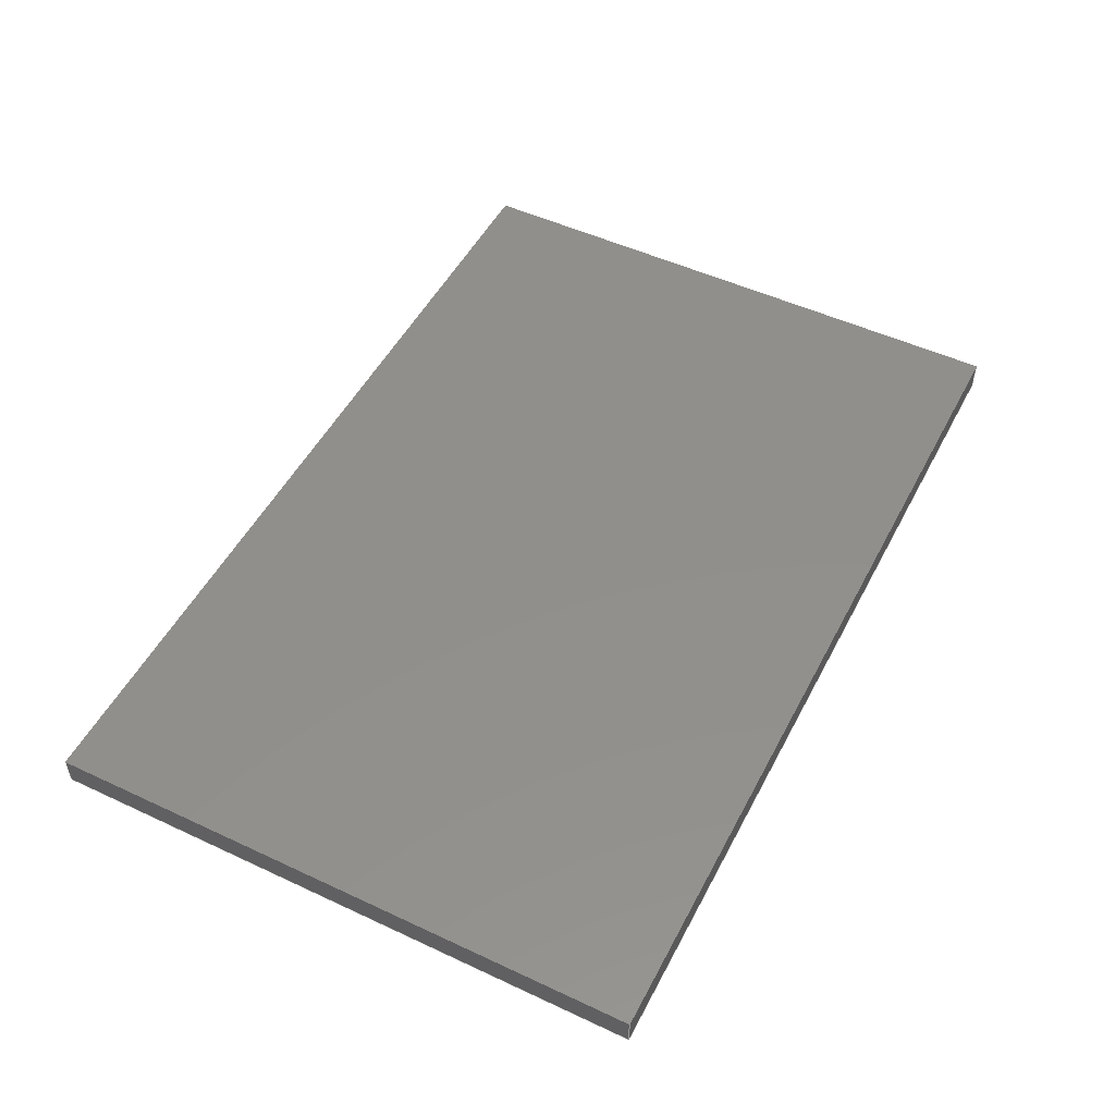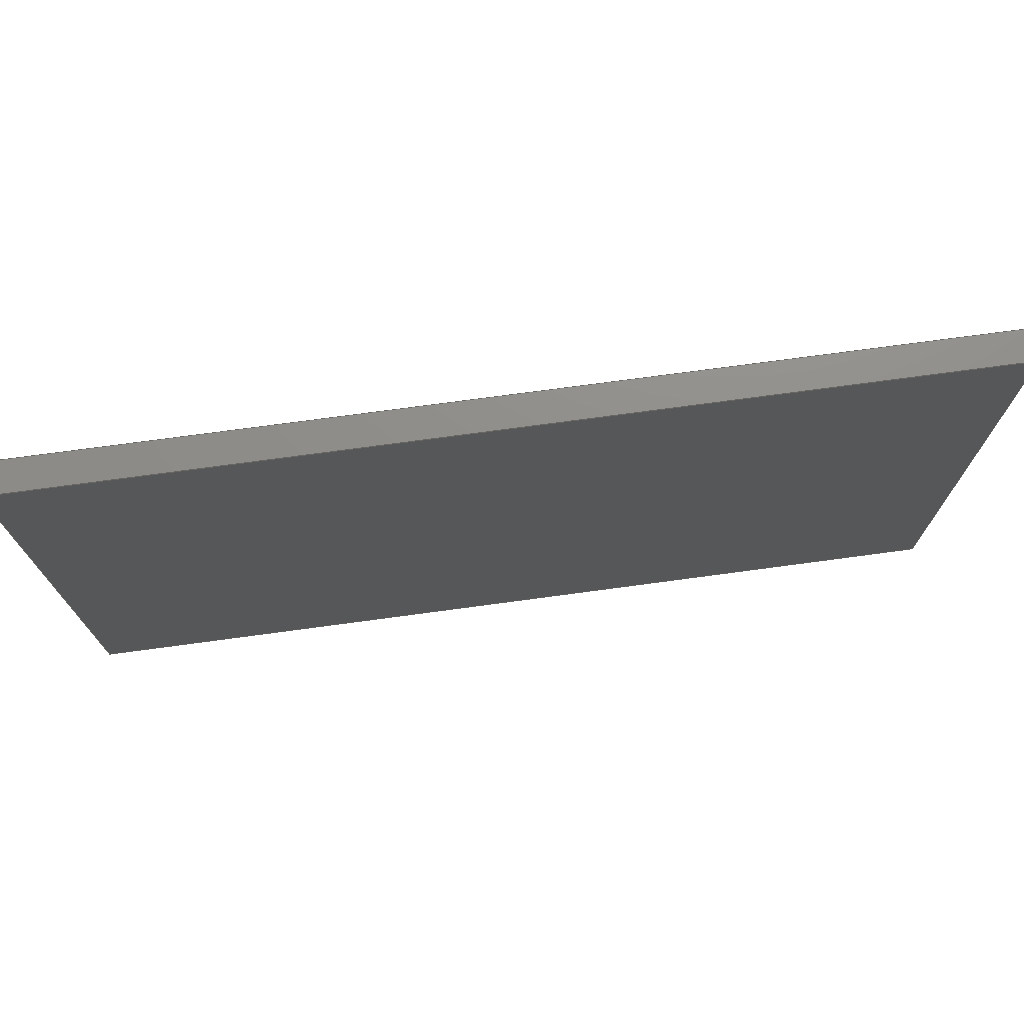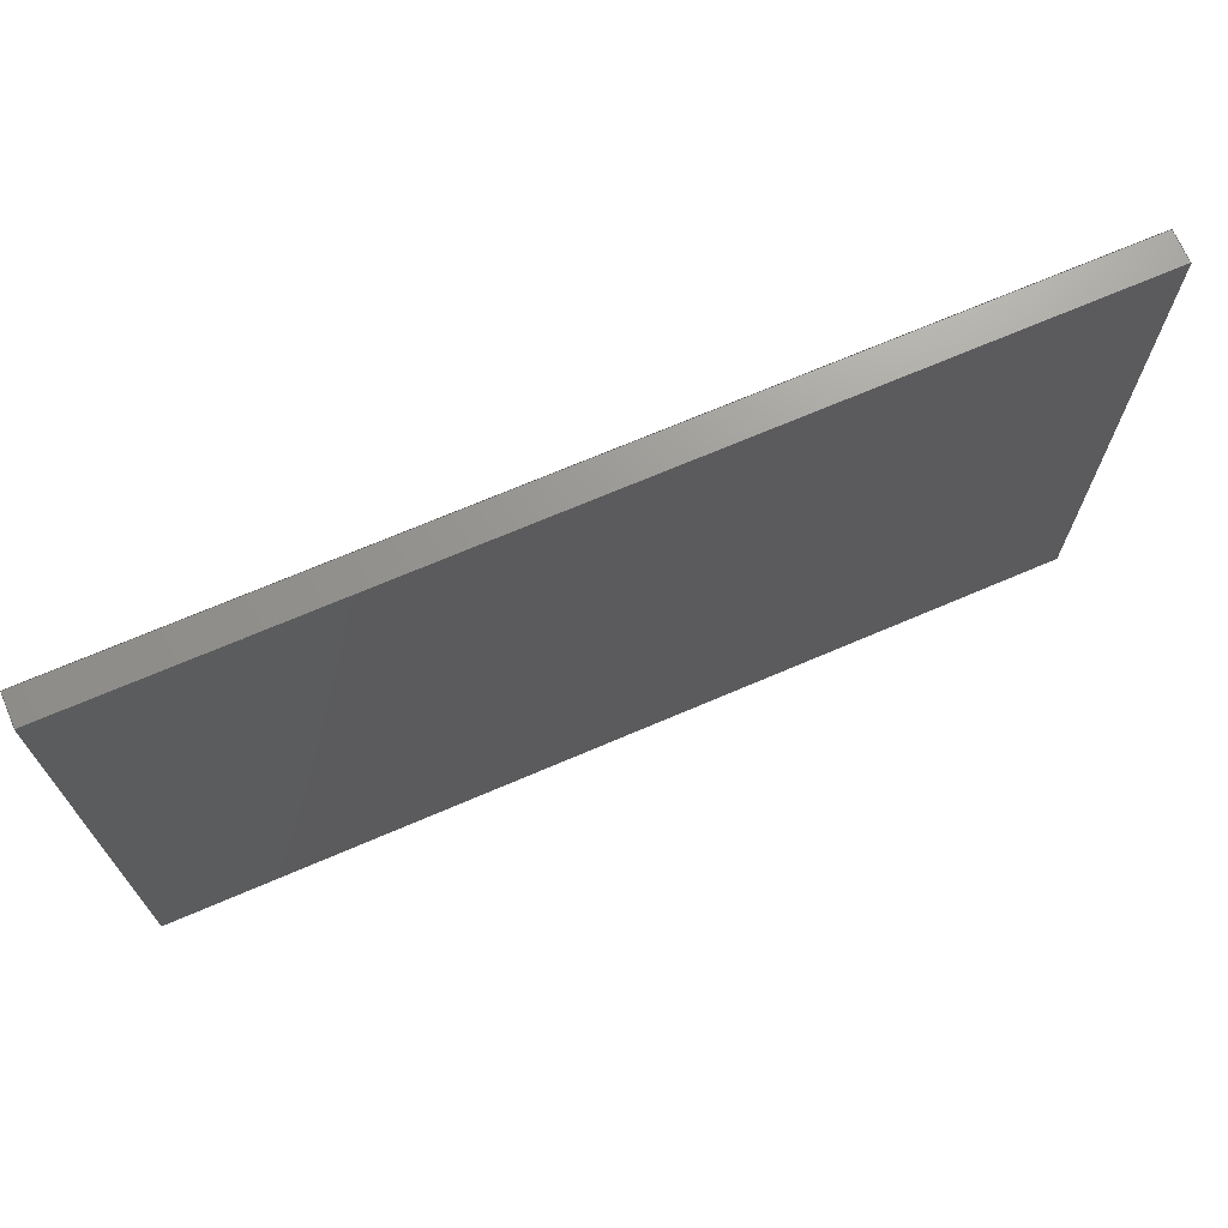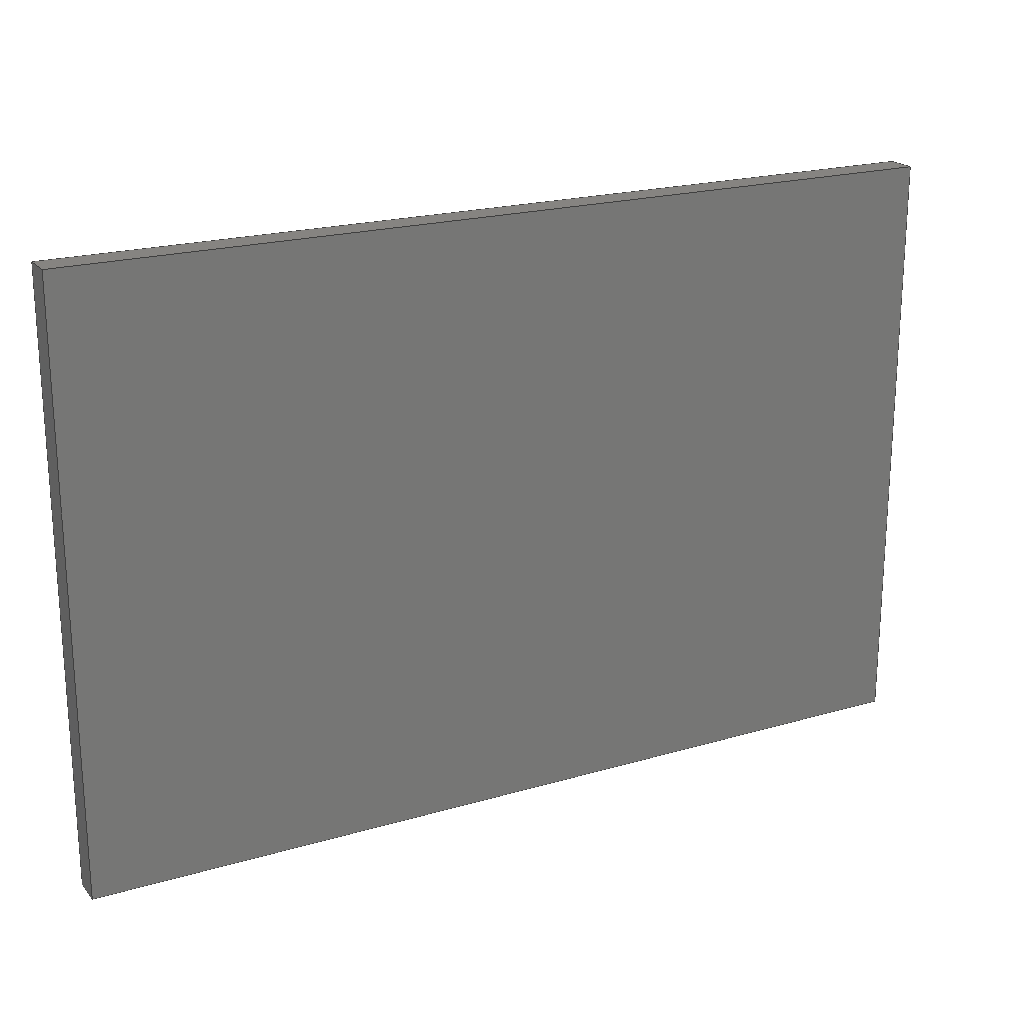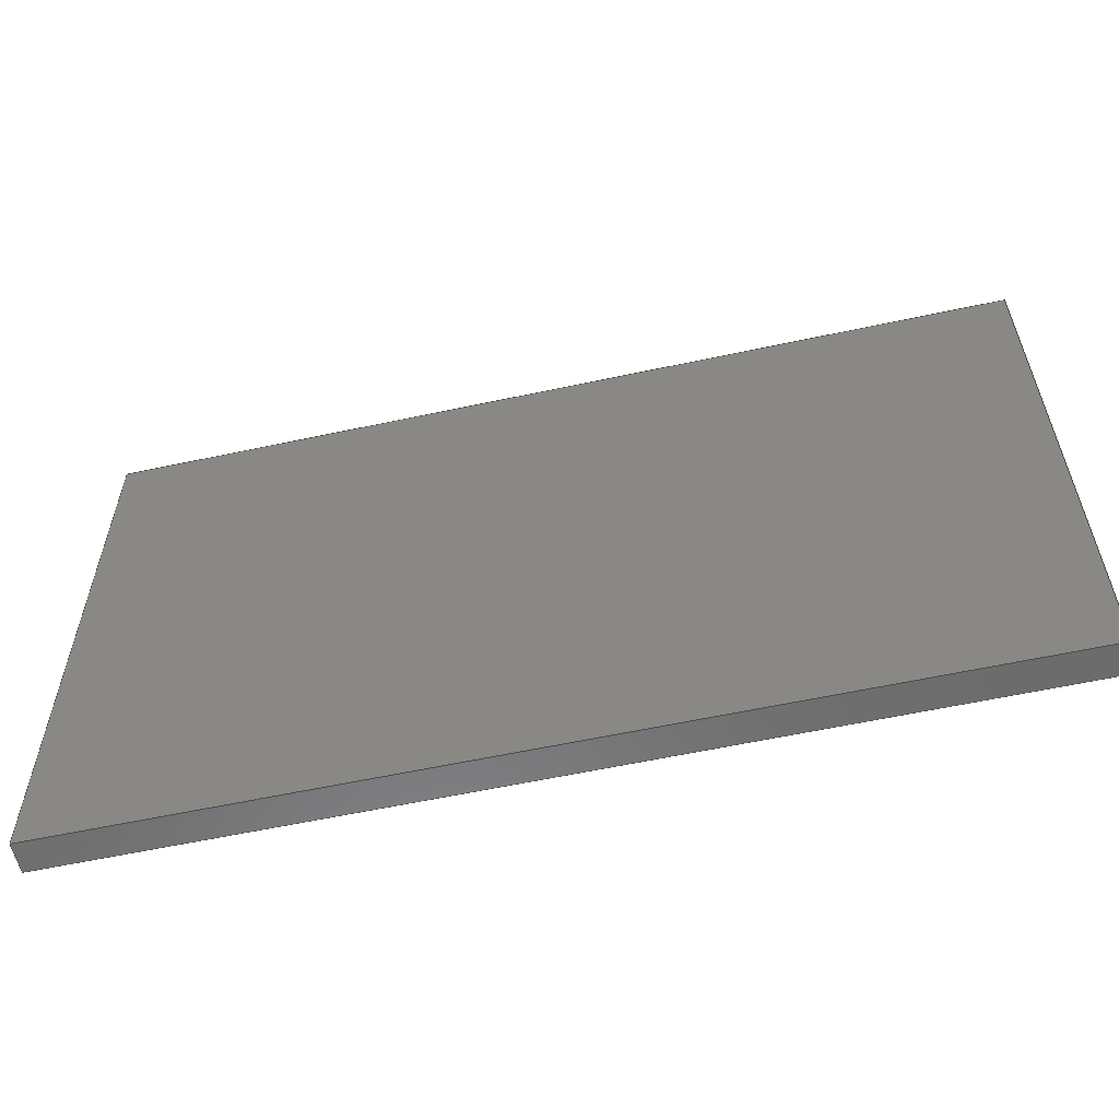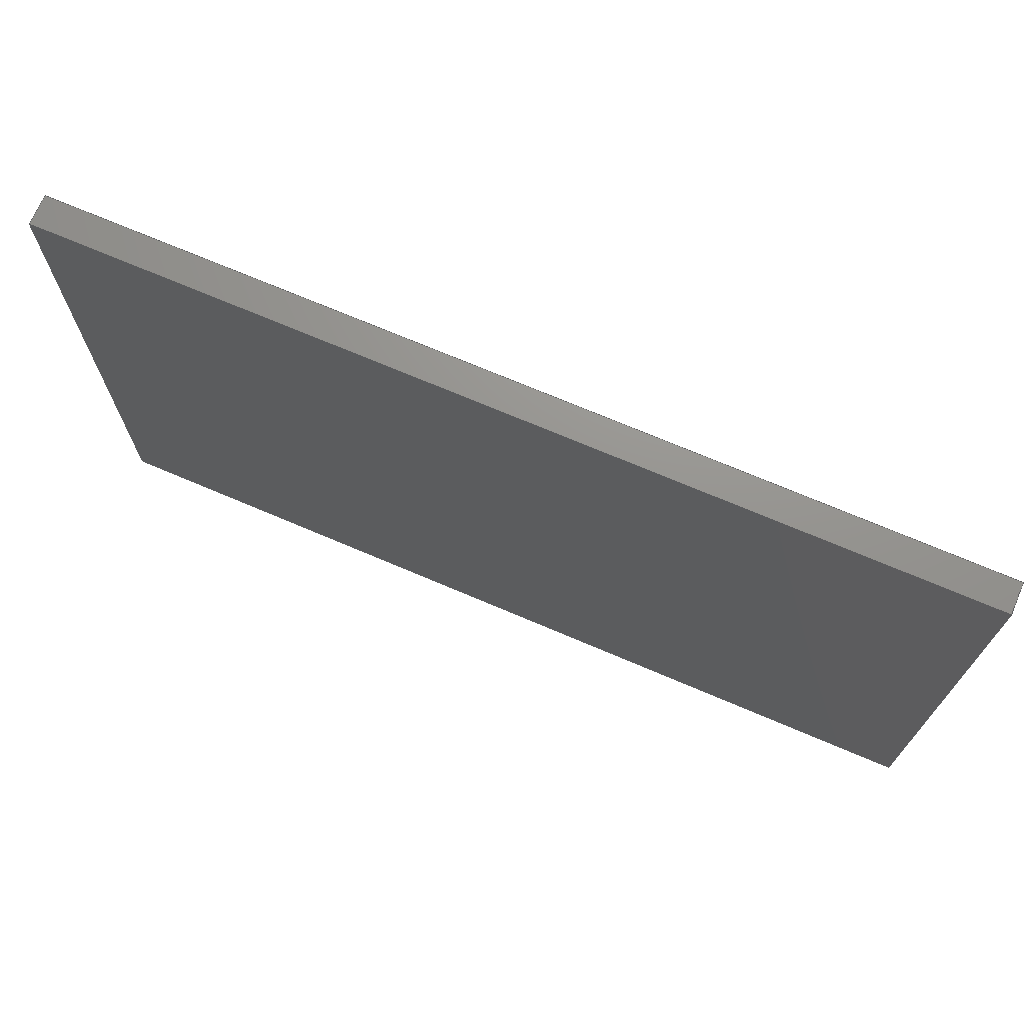
<metadata>
{"format":"step","ext":"step","renderer":"f3d","projection":"perspective","resolution":1024,"background":"white","views":[{"elev":50.9,"azim":117.0,"up":"+Z"},{"elev":73.6,"azim":172.3,"up":"+Y"},{"elev":70.3,"azim":-23.2,"up":"+Y"},{"elev":20.7,"azim":152.0,"up":"+Y"},{"elev":-58.2,"azim":-167.4,"up":"+Y"},{"elev":71.3,"azim":23.1,"up":"+Y"}]}
</metadata>
<code>
ISO-10303-21;
DATA;
#1=MECHANICAL_DESIGN_GEOMETRIC_PRESENTATION_REPRESENTATION('',(#4),#174);
#2=SHAPE_REPRESENTATION_RELATIONSHIP('SRR','None',#181,#3);
#3=ADVANCED_BREP_SHAPE_REPRESENTATION('',(#5),#173);
#4=STYLED_ITEM('',(#190),#5);
#5=MANIFOLD_SOLID_BREP('Body1',#98);
#6=FACE_OUTER_BOUND('',#12,.T.);
#7=FACE_OUTER_BOUND('',#13,.T.);
#8=FACE_OUTER_BOUND('',#14,.T.);
#9=FACE_OUTER_BOUND('',#15,.T.);
#10=FACE_OUTER_BOUND('',#16,.T.);
#11=FACE_OUTER_BOUND('',#17,.T.);
#12=EDGE_LOOP('',(#62,#63,#64,#65));
#13=EDGE_LOOP('',(#66,#67,#68,#69));
#14=EDGE_LOOP('',(#70,#71,#72,#73));
#15=EDGE_LOOP('',(#74,#75,#76,#77));
#16=EDGE_LOOP('',(#78,#79,#80,#81));
#17=EDGE_LOOP('',(#82,#83,#84,#85));
#18=LINE('',#148,#30);
#19=LINE('',#150,#31);
#20=LINE('',#152,#32);
#21=LINE('',#153,#33);
#22=LINE('',#156,#34);
#23=LINE('',#158,#35);
#24=LINE('',#159,#36);
#25=LINE('',#162,#37);
#26=LINE('',#164,#38);
#27=LINE('',#165,#39);
#28=LINE('',#167,#40);
#29=LINE('',#168,#41);
#30=VECTOR('',#122,1);
#31=VECTOR('',#123,1);
#32=VECTOR('',#124,1);
#33=VECTOR('',#125,1);
#34=VECTOR('',#128,1);
#35=VECTOR('',#129,1);
#36=VECTOR('',#130,1);
#37=VECTOR('',#133,1);
#38=VECTOR('',#134,1);
#39=VECTOR('',#135,1);
#40=VECTOR('',#138,1);
#41=VECTOR('',#139,1);
#42=VERTEX_POINT('',#146);
#43=VERTEX_POINT('',#147);
#44=VERTEX_POINT('',#149);
#45=VERTEX_POINT('',#151);
#46=VERTEX_POINT('',#155);
#47=VERTEX_POINT('',#157);
#48=VERTEX_POINT('',#161);
#49=VERTEX_POINT('',#163);
#50=EDGE_CURVE('',#42,#43,#18,.T.);
#51=EDGE_CURVE('',#42,#44,#19,.T.);
#52=EDGE_CURVE('',#45,#44,#20,.T.);
#53=EDGE_CURVE('',#43,#45,#21,.T.);
#54=EDGE_CURVE('',#43,#46,#22,.T.);
#55=EDGE_CURVE('',#47,#45,#23,.T.);
#56=EDGE_CURVE('',#46,#47,#24,.T.);
#57=EDGE_CURVE('',#46,#48,#25,.T.);
#58=EDGE_CURVE('',#49,#47,#26,.T.);
#59=EDGE_CURVE('',#48,#49,#27,.T.);
#60=EDGE_CURVE('',#48,#42,#28,.T.);
#61=EDGE_CURVE('',#44,#49,#29,.T.);
#62=ORIENTED_EDGE('',*,*,#50,.F.);
#63=ORIENTED_EDGE('',*,*,#51,.T.);
#64=ORIENTED_EDGE('',*,*,#52,.F.);
#65=ORIENTED_EDGE('',*,*,#53,.F.);
#66=ORIENTED_EDGE('',*,*,#54,.F.);
#67=ORIENTED_EDGE('',*,*,#53,.T.);
#68=ORIENTED_EDGE('',*,*,#55,.F.);
#69=ORIENTED_EDGE('',*,*,#56,.F.);
#70=ORIENTED_EDGE('',*,*,#57,.F.);
#71=ORIENTED_EDGE('',*,*,#56,.T.);
#72=ORIENTED_EDGE('',*,*,#58,.F.);
#73=ORIENTED_EDGE('',*,*,#59,.F.);
#74=ORIENTED_EDGE('',*,*,#60,.F.);
#75=ORIENTED_EDGE('',*,*,#59,.T.);
#76=ORIENTED_EDGE('',*,*,#61,.F.);
#77=ORIENTED_EDGE('',*,*,#51,.F.);
#78=ORIENTED_EDGE('',*,*,#61,.T.);
#79=ORIENTED_EDGE('',*,*,#58,.T.);
#80=ORIENTED_EDGE('',*,*,#55,.T.);
#81=ORIENTED_EDGE('',*,*,#52,.T.);
#82=ORIENTED_EDGE('',*,*,#60,.T.);
#83=ORIENTED_EDGE('',*,*,#50,.T.);
#84=ORIENTED_EDGE('',*,*,#54,.T.);
#85=ORIENTED_EDGE('',*,*,#57,.T.);
#86=PLANE('',#112);
#87=PLANE('',#113);
#88=PLANE('',#114);
#89=PLANE('',#115);
#90=PLANE('',#116);
#91=PLANE('',#117);
#92=ADVANCED_FACE('',(#6),#86,.T.);
#93=ADVANCED_FACE('',(#7),#87,.T.);
#94=ADVANCED_FACE('',(#8),#88,.T.);
#95=ADVANCED_FACE('',(#9),#89,.T.);
#96=ADVANCED_FACE('',(#10),#90,.T.);
#97=ADVANCED_FACE('',(#11),#91,.F.);
#98=CLOSED_SHELL('',(#92,#93,#94,#95,#96,#97));
#99=DERIVED_UNIT_ELEMENT(#101,1);
#100=DERIVED_UNIT_ELEMENT(#176,3);
#101=(
MASS_UNIT()
NAMED_UNIT(*)
SI_UNIT(.KILO.,.GRAM.)
);
#102=DERIVED_UNIT((#99,#100));
#103=MEASURE_REPRESENTATION_ITEM('density measure',
POSITIVE_RATIO_MEASURE(930),#102);
#104=PROPERTY_DEFINITION_REPRESENTATION(#109,#106);
#105=PROPERTY_DEFINITION_REPRESENTATION(#110,#107);
#106=REPRESENTATION('material name',(#108),#173);
#107=REPRESENTATION('density',(#103),#173);
#108=DESCRIPTIVE_REPRESENTATION_ITEM('Rubber, Black','Rubber, Black');
#109=PROPERTY_DEFINITION('material property','material name',#183);
#110=PROPERTY_DEFINITION('material property','density of part',#183);
#111=AXIS2_PLACEMENT_3D('placement',#144,#118,#119);
#112=AXIS2_PLACEMENT_3D('',#145,#120,#121);
#113=AXIS2_PLACEMENT_3D('',#154,#126,#127);
#114=AXIS2_PLACEMENT_3D('',#160,#131,#132);
#115=AXIS2_PLACEMENT_3D('',#166,#136,#137);
#116=AXIS2_PLACEMENT_3D('',#169,#140,#141);
#117=AXIS2_PLACEMENT_3D('',#170,#142,#143);
#118=DIRECTION('axis',(0,0,1));
#119=DIRECTION('refdir',(1,0,0));
#120=DIRECTION('center_axis',(-1,0,-8.497e-63));
#121=DIRECTION('ref_axis',(8.497e-63,-4.235e-24,-1));
#122=DIRECTION('',(-8.497e-63,4.235e-24,1));
#123=DIRECTION('',(0,-1,0));
#124=DIRECTION('',(8.497e-63,-4.235e-24,-1));
#125=DIRECTION('',(0,-1,0));
#126=DIRECTION('center_axis',(0,0,1));
#127=DIRECTION('ref_axis',(-1,-2.006e-39,0));
#128=DIRECTION('',(1,2.006e-39,0));
#129=DIRECTION('',(-1,-2.006e-39,0));
#130=DIRECTION('',(0,-1,0));
#131=DIRECTION('center_axis',(1,0,8.497e-63));
#132=DIRECTION('ref_axis',(-8.497e-63,4.235e-24,1));
#133=DIRECTION('',(8.497e-63,-4.235e-24,-1));
#134=DIRECTION('',(-8.497e-63,4.235e-24,1));
#135=DIRECTION('',(0,-1,0));
#136=DIRECTION('center_axis',(0,0,-1));
#137=DIRECTION('ref_axis',(1,2.006e-39,0));
#138=DIRECTION('',(-1,-2.006e-39,0));
#139=DIRECTION('',(1,2.006e-39,0));
#140=DIRECTION('center_axis',(0,-1,0));
#141=DIRECTION('ref_axis',(0,0,-1));
#142=DIRECTION('center_axis',(-1.806e-38,-1,4.235e-24));
#143=DIRECTION('ref_axis',(1,-1.806e-38,8.497e-62));
#144=CARTESIAN_POINT('',(0,0,0));
#145=CARTESIAN_POINT('Origin',(-7.638,-20,40));
#146=CARTESIAN_POINT('',(-7.638,-20,39));
#147=CARTESIAN_POINT('',(-7.638,-20,40));
#148=CARTESIAN_POINT('',(-7.638,-20,39));
#149=CARTESIAN_POINT('',(-7.638,-40,39));
#150=CARTESIAN_POINT('',(-7.638,-20,39));
#151=CARTESIAN_POINT('',(-7.638,-40,40));
#152=CARTESIAN_POINT('',(-7.638,-40,39));
#153=CARTESIAN_POINT('',(-7.638,-20,40));
#154=CARTESIAN_POINT('Origin',(22.36,-20,40));
#155=CARTESIAN_POINT('',(22.36,-20,40));
#156=CARTESIAN_POINT('',(-7.638,-20,40));
#157=CARTESIAN_POINT('',(22.36,-40,40));
#158=CARTESIAN_POINT('',(-7.638,-40,40));
#159=CARTESIAN_POINT('',(22.36,-20,40));
#160=CARTESIAN_POINT('Origin',(22.36,-20,39));
#161=CARTESIAN_POINT('',(22.36,-20,39));
#162=CARTESIAN_POINT('',(22.36,-20,40));
#163=CARTESIAN_POINT('',(22.36,-40,39));
#164=CARTESIAN_POINT('',(22.36,-40,40));
#165=CARTESIAN_POINT('',(22.36,-20,39));
#166=CARTESIAN_POINT('Origin',(-7.638,-20,39));
#167=CARTESIAN_POINT('',(22.36,-20,39));
#168=CARTESIAN_POINT('',(22.36,-40,39));
#169=CARTESIAN_POINT('Origin',(7.362,-40,39.5));
#170=CARTESIAN_POINT('Origin',(7.362,-20,39.5));
#171=UNCERTAINTY_MEASURE_WITH_UNIT(LENGTH_MEASURE(0.001),#175,
'DISTANCE_ACCURACY_VALUE',
'Maximum model space distance between geometric entities at asserted c
onnectivities');
#172=UNCERTAINTY_MEASURE_WITH_UNIT(LENGTH_MEASURE(0.001),#175,
'DISTANCE_ACCURACY_VALUE',
'Maximum model space distance between geometric entities at asserted c
onnectivities');
#173=(
GEOMETRIC_REPRESENTATION_CONTEXT(3)
GLOBAL_UNCERTAINTY_ASSIGNED_CONTEXT((#171))
GLOBAL_UNIT_ASSIGNED_CONTEXT((#175,#177,#178))
REPRESENTATION_CONTEXT('','3D')
);
#174=(
GEOMETRIC_REPRESENTATION_CONTEXT(3)
GLOBAL_UNCERTAINTY_ASSIGNED_CONTEXT((#172))
GLOBAL_UNIT_ASSIGNED_CONTEXT((#175,#177,#178))
REPRESENTATION_CONTEXT('','3D')
);
#175=(
LENGTH_UNIT()
NAMED_UNIT(*)
SI_UNIT(.CENTI.,.METRE.)
);
#176=(
LENGTH_UNIT()
NAMED_UNIT(*)
SI_UNIT($,.METRE.)
);
#177=(
NAMED_UNIT(*)
PLANE_ANGLE_UNIT()
SI_UNIT($,.RADIAN.)
);
#178=(
NAMED_UNIT(*)
SI_UNIT($,.STERADIAN.)
SOLID_ANGLE_UNIT()
);
#179=SHAPE_DEFINITION_REPRESENTATION(#180,#181);
#180=PRODUCT_DEFINITION_SHAPE('',$,#183);
#181=SHAPE_REPRESENTATION('',(#111),#173);
#182=PRODUCT_DEFINITION_CONTEXT('part definition',#187,'design');
#183=PRODUCT_DEFINITION('mudflap','mudflap',#184,#182);
#184=PRODUCT_DEFINITION_FORMATION('',$,#189);
#185=PRODUCT_RELATED_PRODUCT_CATEGORY('mudflap','mudflap',(#189));
#186=APPLICATION_PROTOCOL_DEFINITION('international standard',
'automotive_design',2009,#187);
#187=APPLICATION_CONTEXT(
'Core Data for Automotive Mechanical Design Process');
#188=PRODUCT_CONTEXT('part definition',#187,'mechanical');
#189=PRODUCT('mudflap','mudflap',$,(#188));
#190=PRESENTATION_STYLE_ASSIGNMENT((#191));
#191=SURFACE_STYLE_USAGE(.BOTH.,#192);
#192=SURFACE_SIDE_STYLE('',(#193));
#193=SURFACE_STYLE_FILL_AREA(#194);
#194=FILL_AREA_STYLE('Rubber - Soft',(#195));
#195=FILL_AREA_STYLE_COLOUR('Rubber - Soft',#196);
#196=COLOUR_RGB('Rubber - Soft',0.1529,0.1529,0.1529);
ENDSEC;
END-ISO-10303-21;

</code>
